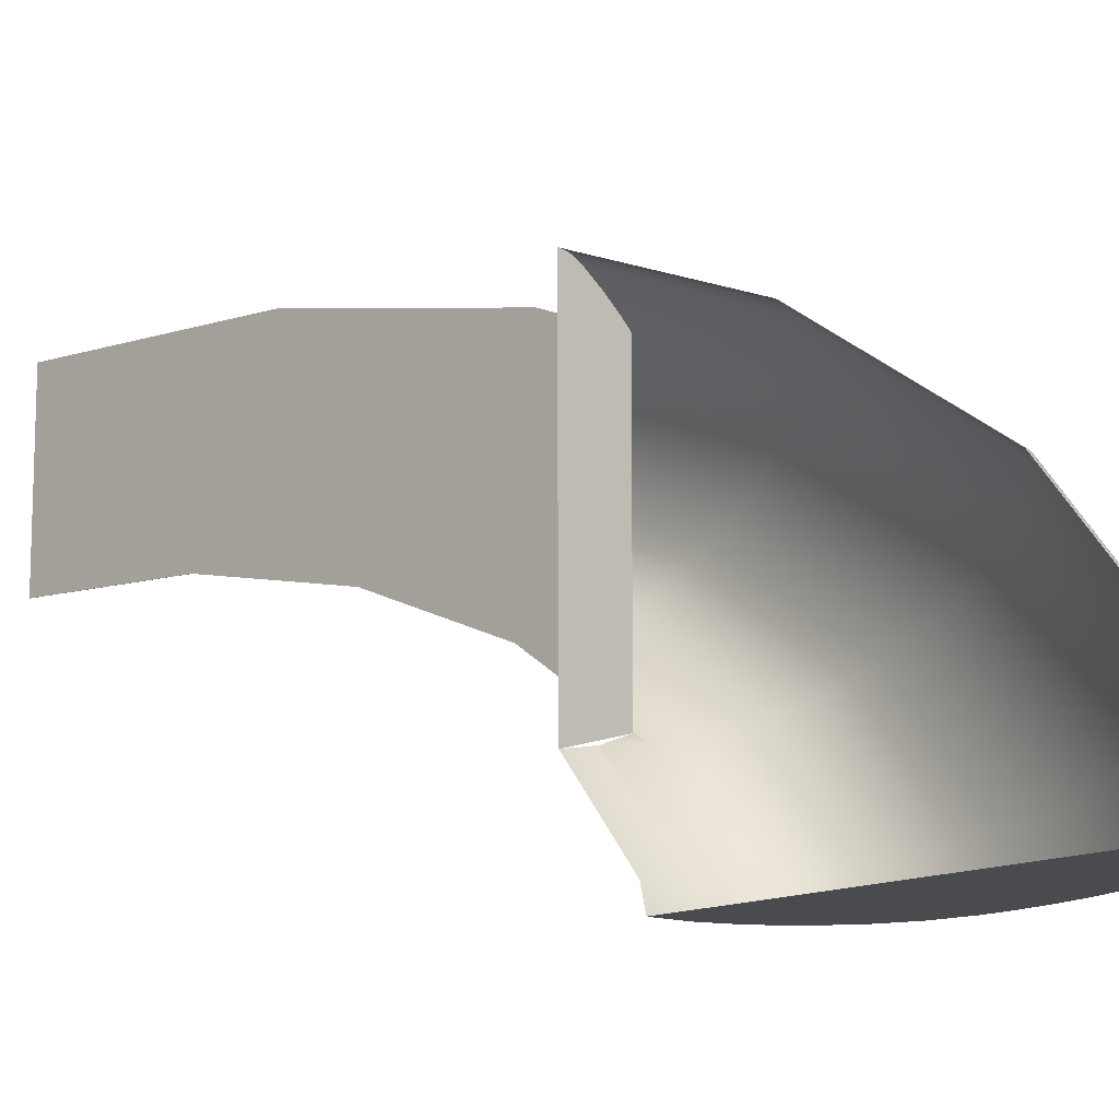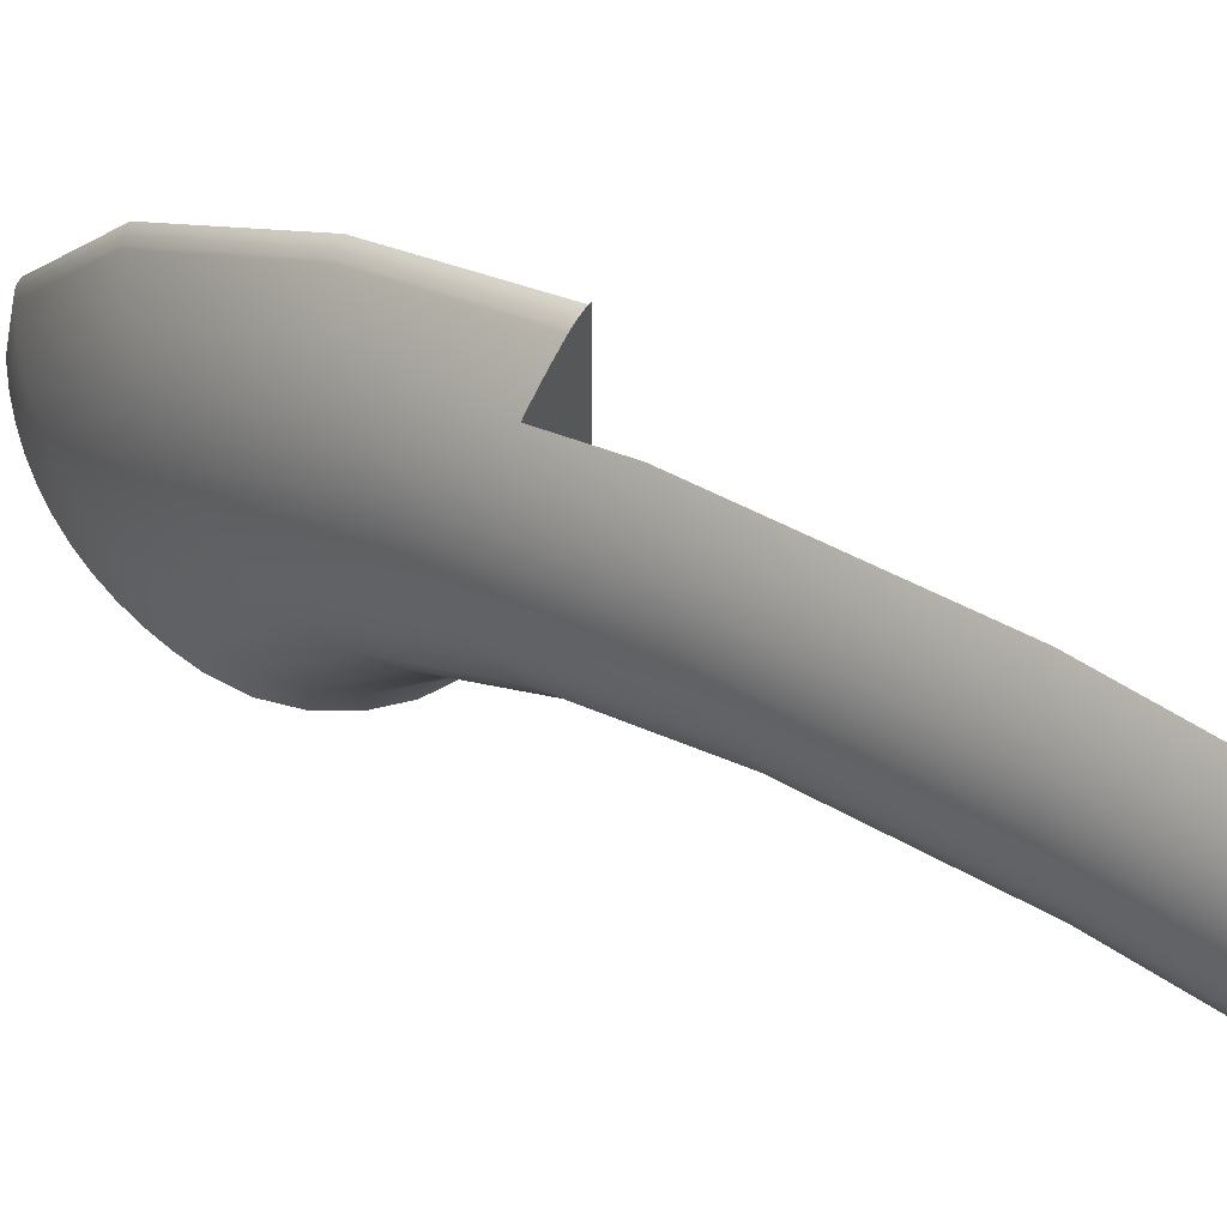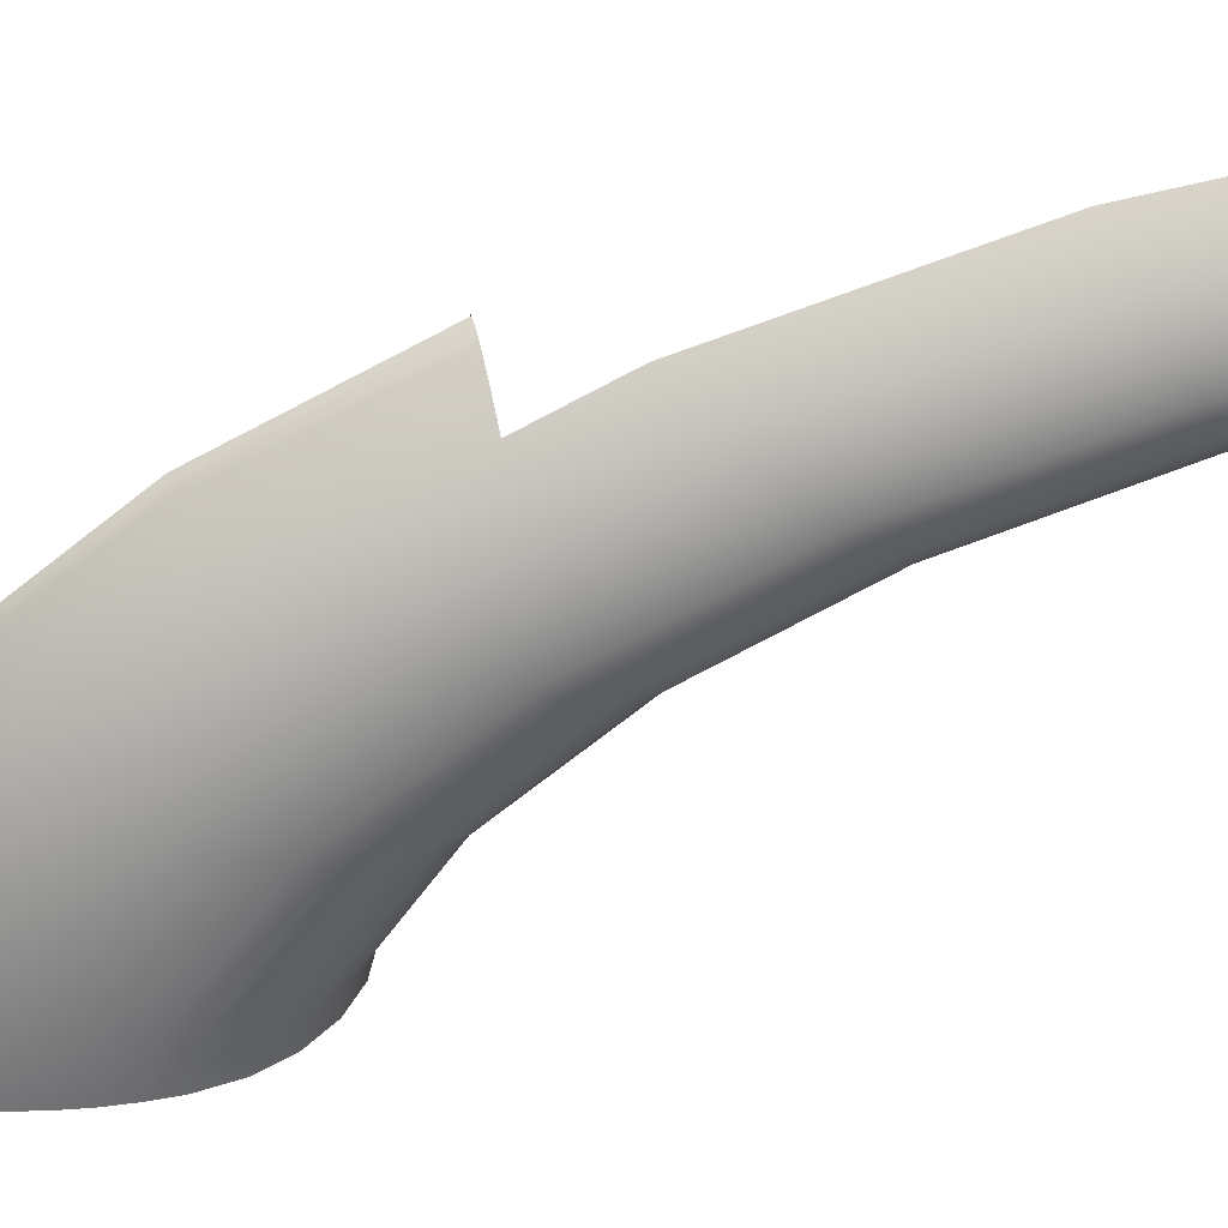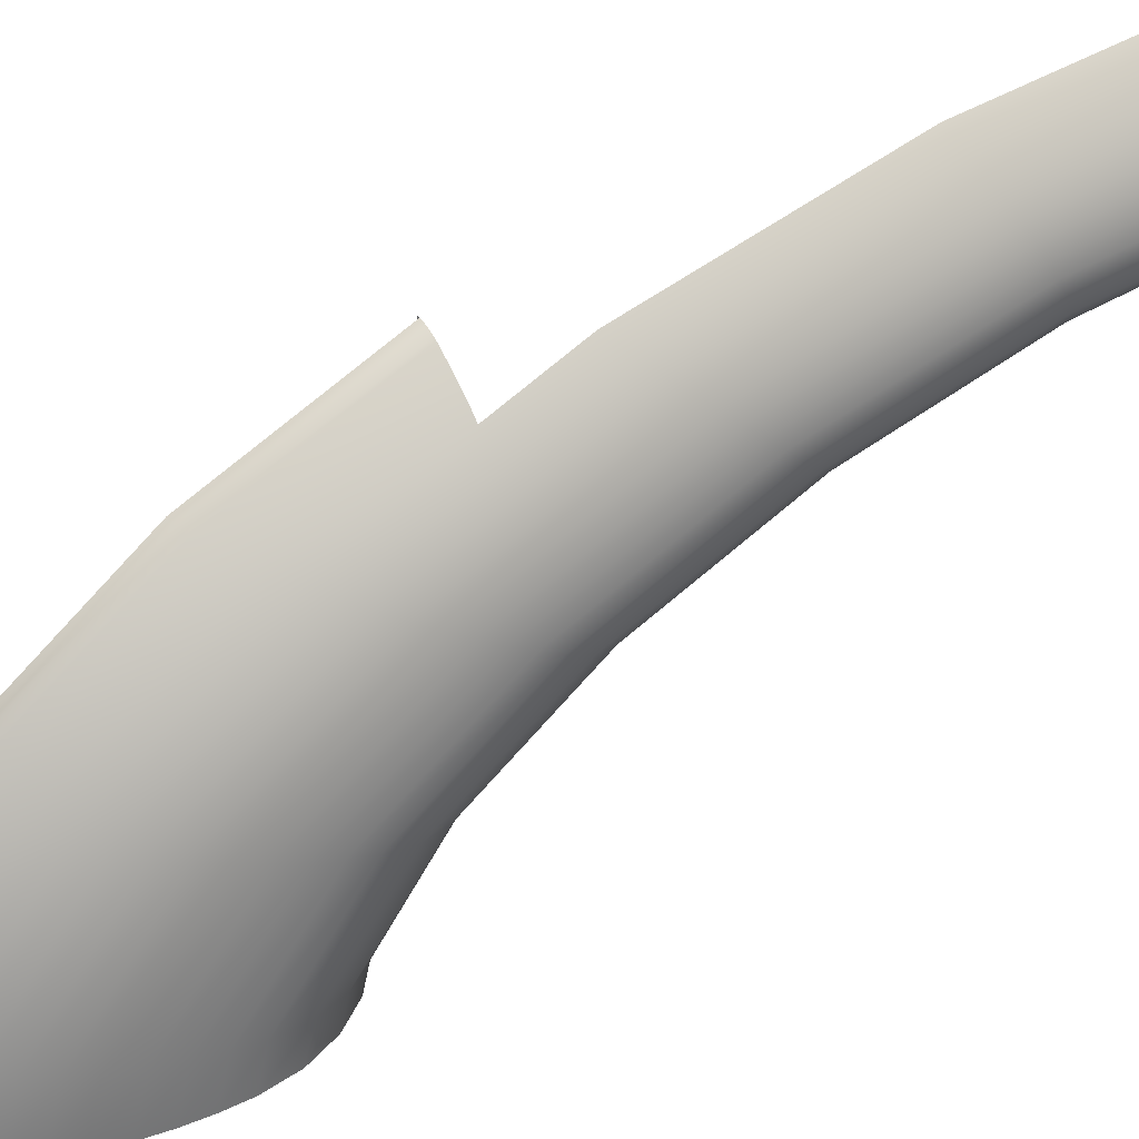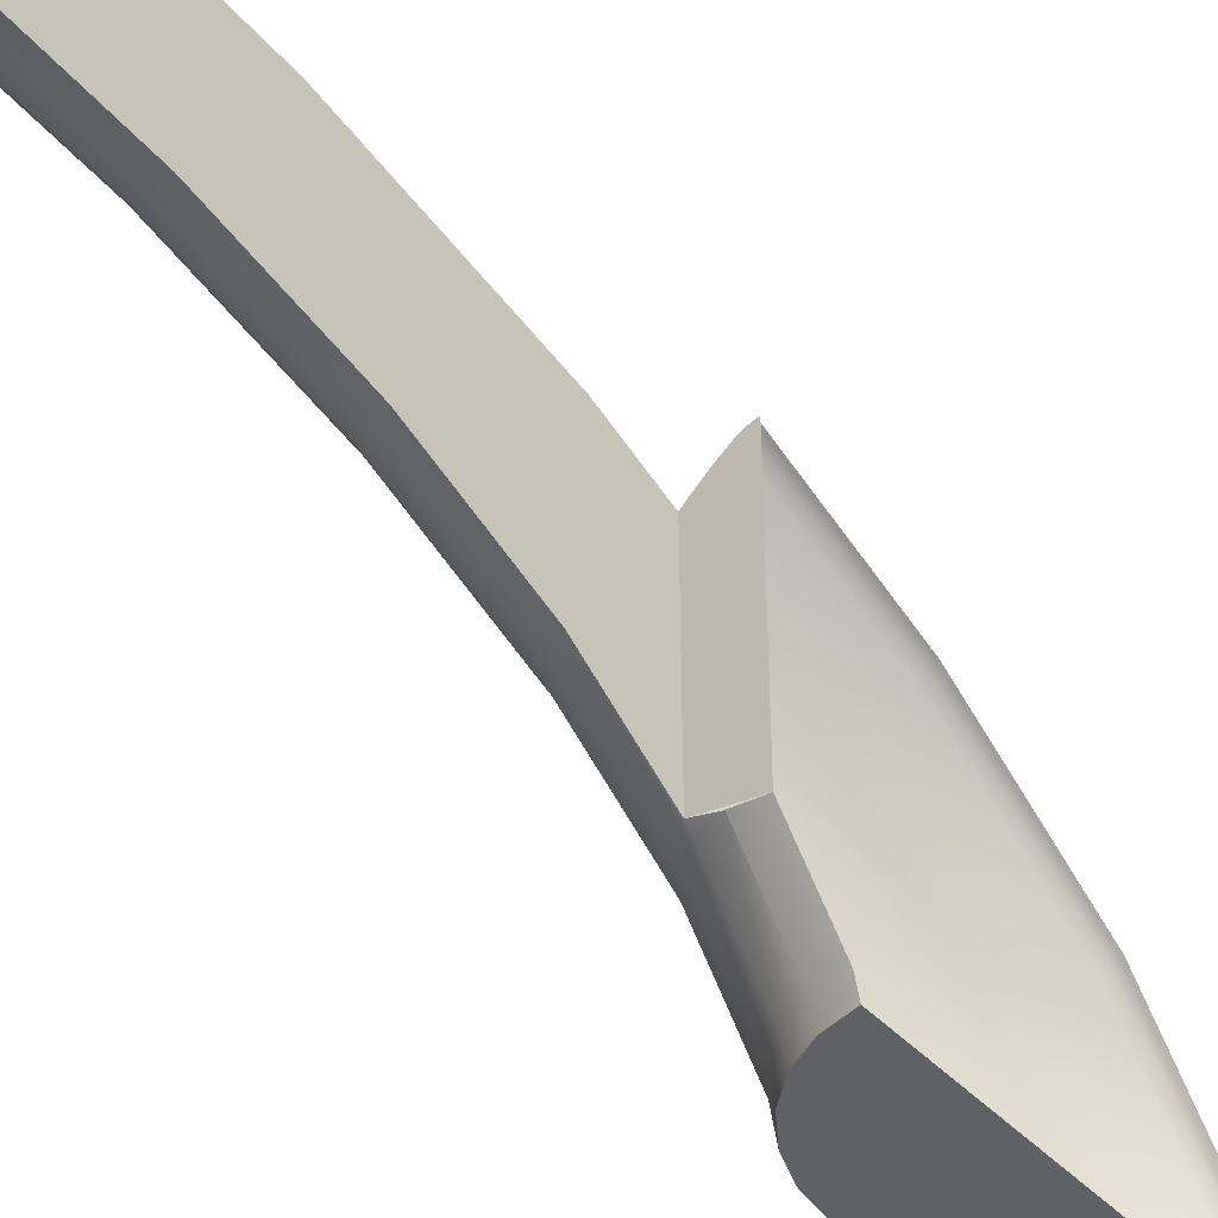
<metadata>
{"format":"obj","ext":"obj","renderer":"f3d","projection":"perspective","resolution":1024,"background":"white","views":[{"elev":-13.8,"azim":-45.0,"up":"+Z"},{"elev":57.7,"azim":126.5,"up":"+Z"},{"elev":38.0,"azim":74.2,"up":"+Z"},{"elev":37.8,"azim":56.0,"up":"+Z"},{"elev":-46.0,"azim":-139.6,"up":"+Z"}]}
</metadata>
<code>
o Quarter_handle1/Quarter_handle/mesh9/mesh9-geometry#mesh9-geometry
v -0.04084 -0.04667 0.2351
v -0.04259 -0.03426 0.2352
v -0.04084 -0.03426 0.236
v -0.04259 -0.0463 0.2344
v -0.04228 -0.03426 0.2465
v -0.0395 -0.04716 0.2361
v -0.04259 -0.05753 0.2319
v -0.04271 -0.04629 0.2344
v -0.04271 -0.03426 0.2352
v -0.04138 -0.03426 0.2457
v -0.0395 -0.03426 0.237
v -0.04084 -0.05825 0.2326
v -0.04271 -0.0575 0.2319
v -0.04271 -0.03426 0.2468
v -0.04228 -0.05173 0.2453
v -0.04059 -0.03426 0.2449
v -0.03865 -0.04773 0.2372
v -0.0395 -0.05919 0.2334
v -0.04259 -0.06716 0.2279
v -0.04271 -0.06713 0.2279
v -0.04271 -0.07379 0.2397
v -0.04271 -0.05189 0.2456
v -0.04138 -0.05135 0.2445
v -0.03992 -0.03426 0.244
v -0.03865 -0.03426 0.2382
v -0.03865 -0.06028 0.2344
v -0.04084 -0.06818 0.2284
v -0.04271 -0.06832 0.2419
v -0.04138 -0.06728 0.241
v -0.04228 -0.06802 0.2417
v -0.04059 -0.05096 0.2437
v -0.03936 -0.03426 0.2432
v -0.03836 -0.04833 0.2385
v -0.03836 -0.06145 0.2355
v -0.03865 -0.07106 0.23
v -0.0395 -0.06951 0.2292
v -0.04259 -0.07456 0.2227
v -0.04271 -0.07379 0.2232
v -0.04228 -0.082 0.2359
v -0.03992 -0.05054 0.2429
v -0.03893 -0.03426 0.2423
v -0.03836 -0.03426 0.2395
v -0.03836 -0.07272 0.2309
v -0.0395 -0.07743 0.2236
v -0.04084 -0.07581 0.2231
v -0.04327 -0.07379 0.2402
v -0.04327 -0.08298 0.2364
v -0.04059 -0.06652 0.2403
v -0.03936 -0.05012 0.242
v -0.03861 -0.03426 0.2413
v -0.03842 -0.04879 0.2394
v -0.03842 -0.06232 0.2364
v -0.03842 -0.07395 0.2316
v -0.03865 -0.07933 0.2242
v -0.03836 -0.08136 0.2248
v -0.04259 -0.07921 0.2167
v -0.04459 -0.07379 0.2225
v -0.04437 -0.07379 0.2411
v -0.04327 -0.09393 0.2287
v -0.04138 -0.08097 0.2353
v -0.03992 -0.06572 0.2395
v -0.03893 -0.04968 0.2412
v -0.03842 -0.03426 0.2404
v -0.03842 -0.08287 0.2253
v -0.0395 -0.08241 0.2171
v -0.03865 -0.08453 0.2174
v -0.04084 -0.0806 0.2169
v -0.04555 -0.07379 0.2419
v -0.04228 -0.09273 0.2284
v -0.04437 -0.09506 0.2291
v -0.04059 -0.07988 0.2347
v -0.03936 -0.0649 0.2387
v -0.03861 -0.04924 0.2403
v -0.03861 -0.0632 0.2372
v -0.03861 -0.07518 0.2322
v -0.03861 -0.08438 0.2258
v -0.03836 -0.08679 0.2178
v -0.03842 -0.08848 0.218
v -0.04259 -0.0796 0.2151
v -0.04463 -0.07833 0.2166
v -0.04574 -0.07379 0.242
v -0.04555 -0.08475 0.2374
v -0.04437 -0.0839 0.2369
v -0.04327 -0.1008 0.2198
v -0.04437 -0.1021 0.22
v -0.04138 -0.09146 0.228
v -0.03992 -0.07875 0.2341
v -0.03893 -0.06405 0.238
v -0.03861 -0.09016 0.2183
v -0.0395 -0.08292 0.2151
v -0.03865 -0.08511 0.2151
v -0.03836 -0.08745 0.2151
v -0.04084 -0.08104 0.2151
v -0.04463 -0.0787 0.2151
v -0.04463 -0.07378 0.2225
v -0.04593 -0.07379 0.2421
v -0.04574 -0.08486 0.2374
v -0.04228 -0.09948 0.2196
v -0.04555 -0.1032 0.2201
v -0.04059 -0.09014 0.2276
v -0.03936 -0.07759 0.2335
v -0.03893 -0.0764 0.2329
v -0.03893 -0.08587 0.2262
v -0.03893 -0.09182 0.2185
v -0.03842 -0.0892 0.2151
v -0.03861 -0.09094 0.2151
v -0.04682 -0.1051 0.2151
v -0.04682 -0.07379 0.222
v -0.04682 -0.07839 0.2151
v -0.04609 -0.07379 0.2421
v -0.04555 -0.0961 0.2294
v -0.04327 -0.102 0.2151
v -0.04437 -0.1033 0.2151
v -0.04138 -0.09806 0.2194
v -0.03992 -0.08875 0.2271
v -0.03893 -0.09266 0.2151
v -0.04682 -0.07804 0.2165
v -0.04625 -0.07379 0.2422
v -0.04609 -0.08502 0.2375
v -0.04593 -0.08495 0.2375
v -0.04574 -0.09624 0.2294
v -0.04228 -0.1006 0.2151
v -0.04574 -0.1034 0.2202
v -0.04555 -0.1045 0.2151
v -0.04059 -0.09658 0.2192
v -0.03936 -0.08733 0.2267
v -0.03936 -0.09345 0.2187
v -0.03936 -0.09435 0.2151
v -0.04641 -0.07379 0.2422
v -0.04574 -0.1046 0.2151
v -0.04138 -0.09912 0.2151
v -0.03992 -0.09504 0.219
v -0.04659 -0.07379 0.2423
v -0.04625 -0.08507 0.2375
v -0.04593 -0.09635 0.2295
v -0.04593 -0.1048 0.2151
v -0.04059 -0.09759 0.2151
v -0.03992 -0.09599 0.2151
v -0.04676 -0.07379 0.2423
v -0.04659 -0.08514 0.2376
v -0.04641 -0.08512 0.2376
v -0.04609 -0.09643 0.2295
v -0.04593 -0.1035 0.2202
v -0.04676 -0.08516 0.2376
v -0.04625 -0.0965 0.2295
v -0.04609 -0.1049 0.2151
v -0.04682 -0.07379 0.2423
v -0.04641 -0.09655 0.2295
v -0.04609 -0.1036 0.2202
v -0.04625 -0.1049 0.2151
v -0.04694 -0.07379 0.2423
v -0.04659 -0.09658 0.2296
v -0.04625 -0.1037 0.2202
v -0.04641 -0.105 0.2151
v -0.04641 -0.1037 0.2202
v -0.04659 -0.105 0.2151
v -0.04676 -0.0966 0.2296
v -0.04659 -0.1038 0.2202
v -0.04676 -0.1051 0.2151
v -0.04676 -0.1038 0.2202
v -0.04682 -0.1038 0.2202
f 1 2 3
f 2 1 4
f 2 5 3
f 3 5 2
f 3 6 1
f 1 7 4
f 8 2 4
f 9 5 2
f 2 5 9
f 3 5 10
f 10 5 3
f 6 3 11
f 6 12 1
f 7 1 12
f 13 4 7
f 2 8 9
f 4 13 8
f 5 9 14
f 14 9 5
f 15 10 5
f 3 10 16
f 16 10 3
f 3 16 11
f 11 16 3
f 11 17 6
f 12 6 18
f 12 19 7
f 7 20 13
f 8 21 9
f 13 21 8
f 9 21 14
f 22 5 14
f 10 15 23
f 5 22 15
f 23 16 10
f 11 16 24
f 24 16 11
f 17 11 25
f 26 6 17
f 6 26 18
f 18 27 12
f 19 12 27
f 20 7 19
f 20 21 13
f 14 21 28
f 14 28 22
f 15 29 23
f 22 30 15
f 16 23 31
f 31 24 16
f 11 24 32
f 32 24 11
f 11 32 25
f 25 32 11
f 25 33 17
f 17 34 26
f 35 18 26
f 27 18 36
f 27 37 19
f 19 38 20
f 21 20 38
f 39 28 21
f 30 22 28
f 29 15 30
f 29 31 23
f 24 31 40
f 40 32 24
f 25 32 41
f 41 32 25
f 33 25 42
f 34 17 33
f 43 26 34
f 18 35 36
f 26 43 35
f 44 27 36
f 37 27 45
f 38 19 37
f 38 46 21
f 28 39 30
f 21 47 39
f 39 29 30
f 31 29 48
f 48 40 31
f 32 40 49
f 49 41 32
f 25 41 50
f 50 41 25
f 25 50 42
f 42 50 25
f 42 51 33
f 33 52 34
f 34 53 43
f 54 36 35
f 55 35 43
f 27 44 45
f 36 54 44
f 45 56 37
f 38 37 57
f 38 58 46
f 47 21 46
f 59 39 47
f 29 39 60
f 60 48 29
f 40 48 61
f 61 49 40
f 41 49 62
f 62 50 41
f 42 50 63
f 63 50 42
f 51 42 63
f 52 33 51
f 53 34 52
f 64 43 53
f 35 55 54
f 43 64 55
f 65 45 44
f 66 44 54
f 56 45 67
f 56 57 37
f 38 68 58
f 58 47 46
f 39 59 69
f 47 70 59
f 69 60 39
f 48 60 71
f 71 61 48
f 49 61 72
f 72 62 49
f 50 62 73
f 73 63 50
f 63 73 51
f 51 74 52
f 52 75 53
f 53 76 64
f 77 54 55
f 78 55 64
f 45 65 67
f 44 66 65
f 54 77 66
f 67 79 56
f 80 57 56
f 38 81 68
f 82 58 68
f 47 58 83
f 84 69 59
f 70 47 83
f 85 59 70
f 60 69 86
f 86 71 60
f 61 71 87
f 87 72 61
f 62 72 88
f 88 73 62
f 74 51 73
f 75 52 74
f 76 53 75
f 89 64 76
f 55 78 77
f 64 89 78
f 90 67 65
f 91 65 66
f 92 66 77
f 79 67 93
f 94 56 79
f 57 80 95
f 56 94 80
f 38 96 81
f 97 68 81
f 58 82 83
f 68 97 82
f 69 84 98
f 59 85 84
f 82 70 83
f 70 99 85
f 98 86 69
f 71 86 100
f 100 87 71
f 72 87 101
f 101 88 72
f 73 88 74
f 74 102 75
f 75 103 76
f 76 104 89
f 105 77 78
f 106 78 89
f 67 90 93
f 65 91 90
f 66 92 91
f 77 105 92
f 80 108 95
f 109 80 94
f 38 110 96
f 96 97 81
f 97 111 82
f 112 98 84
f 113 84 85
f 70 82 111
f 99 70 111
f 99 113 85
f 86 98 114
f 114 100 86
f 87 100 115
f 115 101 87
f 88 101 102
f 102 74 88
f 103 75 102
f 104 76 103
f 116 89 104
f 78 106 105
f 89 116 106
f 108 80 117
f 80 109 117
f 38 118 110
f 119 96 110
f 97 96 120
f 111 97 121
f 98 112 122
f 84 113 112
f 111 123 99
f 113 99 124
f 122 114 98
f 100 114 125
f 125 115 100
f 101 115 126
f 126 102 101
f 102 126 103
f 103 127 104
f 104 128 116
f 38 129 118
f 118 119 110
f 96 119 120
f 120 121 97
f 123 111 121
f 130 99 123
f 99 130 124
f 114 122 131
f 131 125 114
f 115 125 132
f 132 126 115
f 127 103 126
f 128 104 127
f 38 133 129
f 129 134 118
f 119 118 134
f 119 135 120
f 121 120 135
f 135 123 121
f 123 136 130
f 125 131 137
f 137 132 125
f 126 132 127
f 127 138 128
f 38 139 133
f 140 129 133
f 134 129 141
f 134 142 119
f 135 119 142
f 123 135 143
f 136 123 143
f 132 137 138
f 138 127 132
f 108 139 38
f 144 133 139
f 129 140 141
f 133 144 140
f 141 145 134
f 142 134 145
f 142 143 135
f 143 146 136
f 108 147 139
f 140 148 141
f 145 141 148
f 145 149 142
f 143 142 149
f 146 143 149
f 147 108 151
f 148 140 152
f 148 153 145
f 149 145 153
f 149 150 146
f 144 152 140
f 152 155 148
f 153 148 155
f 150 149 153
f 150 155 154
f 152 144 157
f 155 152 158
f 155 150 153
f 155 156 154
f 157 158 152
f 156 155 158
f 156 160 159
f 159 161 107
f 158 157 160
f 160 156 158
f 161 159 160
f 3 2 1
f 4 1 2
f 1 6 3
f 4 7 1
f 4 2 8
f 11 3 6
f 1 12 6
f 12 1 7
f 7 4 13
f 9 8 2
f 8 13 4
f 5 10 15
f 6 17 11
f 18 6 12
f 7 19 12
f 13 20 7
f 9 21 8
f 8 21 13
f 14 21 9
f 14 5 22
f 23 15 10
f 15 22 5
f 10 16 23
f 25 11 17
f 17 6 26
f 18 26 6
f 12 27 18
f 27 12 19
f 19 7 20
f 13 21 20
f 28 21 14
f 22 28 14
f 23 29 15
f 15 30 22
f 31 23 16
f 16 24 31
f 17 33 25
f 26 34 17
f 26 18 35
f 36 18 27
f 19 37 27
f 20 38 19
f 38 20 21
f 21 28 39
f 28 22 30
f 30 15 29
f 23 31 29
f 40 31 24
f 24 32 40
f 42 25 33
f 33 17 34
f 34 26 43
f 36 35 18
f 35 43 26
f 36 27 44
f 45 27 37
f 37 19 38
f 21 46 38
f 30 39 28
f 39 47 21
f 30 29 39
f 48 29 31
f 31 40 48
f 49 40 32
f 32 41 49
f 33 51 42
f 34 52 33
f 43 53 34
f 35 36 54
f 43 35 55
f 45 44 27
f 44 54 36
f 37 56 45
f 57 37 38
f 46 58 38
f 46 21 47
f 47 39 59
f 60 39 29
f 29 48 60
f 61 48 40
f 40 49 61
f 62 49 41
f 41 50 62
f 63 42 51
f 51 33 52
f 52 34 53
f 53 43 64
f 54 55 35
f 55 64 43
f 44 45 65
f 54 44 66
f 67 45 56
f 37 57 56
f 58 68 38
f 46 47 58
f 69 59 39
f 59 70 47
f 39 60 69
f 71 60 48
f 48 61 71
f 72 61 49
f 49 62 72
f 73 62 50
f 50 63 73
f 51 73 63
f 52 74 51
f 53 75 52
f 64 76 53
f 55 54 77
f 64 55 78
f 67 65 45
f 65 66 44
f 66 77 54
f 56 79 67
f 56 57 80
f 68 81 38
f 68 58 82
f 83 58 47
f 59 69 84
f 83 47 70
f 70 59 85
f 86 69 60
f 60 71 86
f 87 71 61
f 61 72 87
f 88 72 62
f 62 73 88
f 73 51 74
f 74 52 75
f 75 53 76
f 76 64 89
f 77 78 55
f 78 89 64
f 65 67 90
f 66 65 91
f 77 66 92
f 93 67 79
f 79 56 94
f 95 80 57
f 80 94 56
f 81 96 38
f 81 68 97
f 83 82 58
f 82 97 68
f 98 84 69
f 84 85 59
f 83 70 82
f 85 99 70
f 69 86 98
f 100 86 71
f 71 87 100
f 101 87 72
f 72 88 101
f 74 88 73
f 75 102 74
f 76 103 75
f 89 104 76
f 78 77 105
f 89 78 106
f 93 90 67
f 90 91 65
f 91 92 66
f 92 105 77
f 107 79 93
f 93 79 107
f 107 94 79
f 79 94 107
f 95 108 80
f 94 80 109
f 96 110 38
f 81 97 96
f 82 111 97
f 84 98 112
f 85 84 113
f 111 82 70
f 111 70 99
f 85 113 99
f 114 98 86
f 86 100 114
f 115 100 87
f 87 101 115
f 102 101 88
f 88 74 102
f 102 75 103
f 103 76 104
f 104 89 116
f 105 106 78
f 106 116 89
f 107 93 90
f 90 93 107
f 107 90 91
f 91 90 107
f 107 91 92
f 92 91 107
f 107 92 105
f 105 92 107
f 94 107 109
f 109 107 94
f 117 80 108
f 117 109 80
f 110 118 38
f 110 96 119
f 120 96 97
f 121 97 111
f 122 112 98
f 112 113 84
f 99 123 111
f 124 99 113
f 98 114 122
f 125 114 100
f 100 115 125
f 126 115 101
f 101 102 126
f 103 126 102
f 104 127 103
f 116 128 104
f 107 105 106
f 106 105 107
f 107 106 116
f 116 106 107
f 118 129 38
f 110 119 118
f 120 119 96
f 97 121 120
f 121 111 123
f 107 122 112
f 112 122 107
f 107 112 113
f 113 112 107
f 123 99 130
f 124 130 99
f 107 113 124
f 124 113 107
f 131 122 114
f 114 125 131
f 132 125 115
f 115 126 132
f 126 103 127
f 127 104 128
f 107 116 128
f 128 116 107
f 129 133 38
f 118 134 129
f 134 118 119
f 120 135 119
f 135 120 121
f 121 123 135
f 107 131 122
f 122 131 107
f 130 136 123
f 107 124 130
f 130 124 107
f 137 131 125
f 125 132 137
f 127 132 126
f 128 138 127
f 107 128 138
f 138 128 107
f 133 139 38
f 133 129 140
f 141 129 134
f 119 142 134
f 142 119 135
f 143 135 123
f 107 137 131
f 131 137 107
f 143 123 136
f 107 130 136
f 136 130 107
f 138 137 132
f 132 127 138
f 107 138 137
f 137 138 107
f 38 139 108
f 139 133 144
f 141 140 129
f 140 144 133
f 134 145 141
f 145 134 142
f 135 143 142
f 136 146 143
f 107 136 146
f 146 136 107
f 139 147 108
f 148 141 145
f 142 149 145
f 149 142 143
f 149 143 146
f 107 146 150
f 150 146 107
f 151 108 147
f 141 148 140
f 152 140 148
f 145 153 148
f 153 145 149
f 146 150 149
f 107 150 154
f 154 150 107
f 140 152 144
f 148 155 152
f 155 148 153
f 153 149 150
f 154 155 150
f 107 154 156
f 156 154 107
f 157 144 152
f 158 152 155
f 153 150 155
f 154 156 155
f 107 156 159
f 159 156 107
f 152 158 157
f 158 155 156
f 159 160 156
f 107 161 159
f 160 157 158
f 158 156 160
f 160 159 161

</code>
